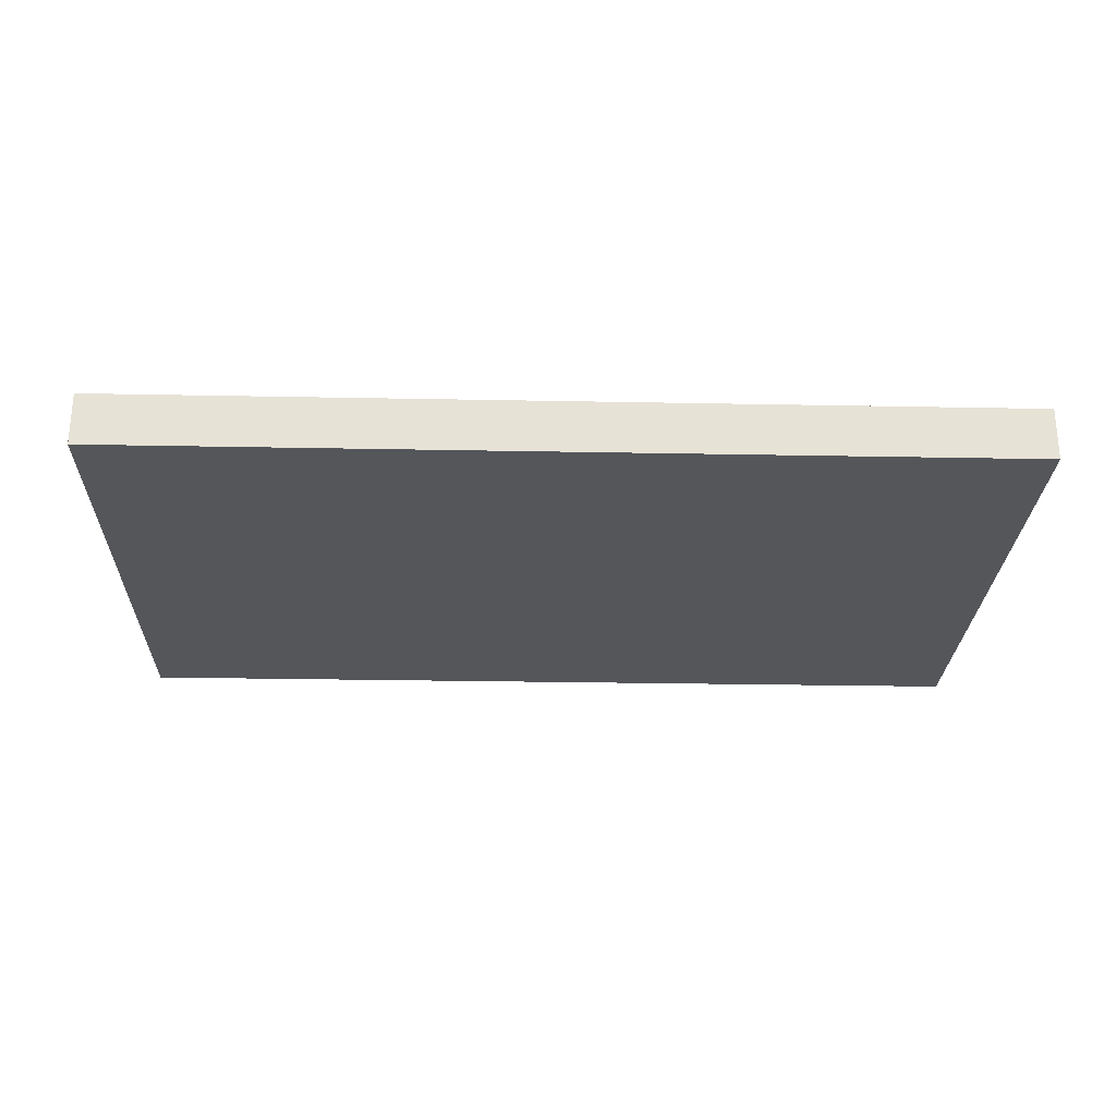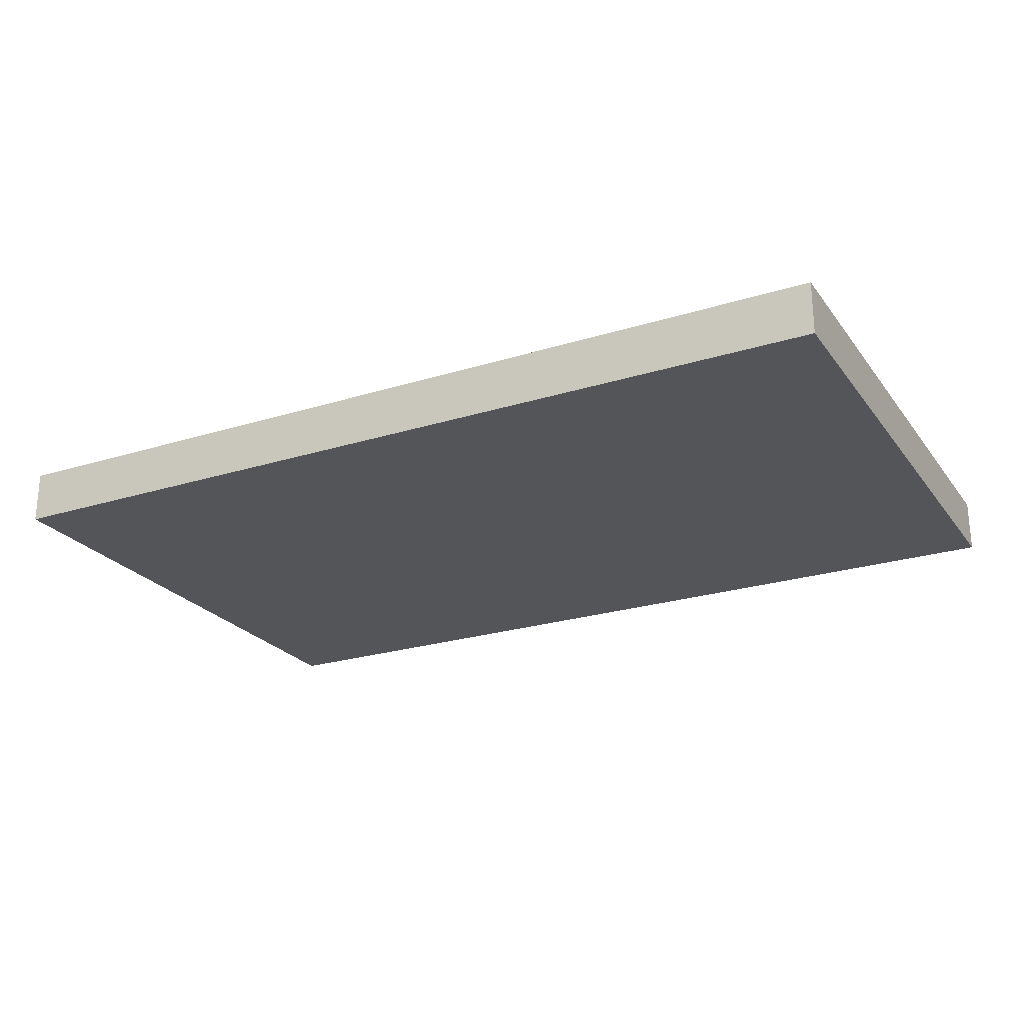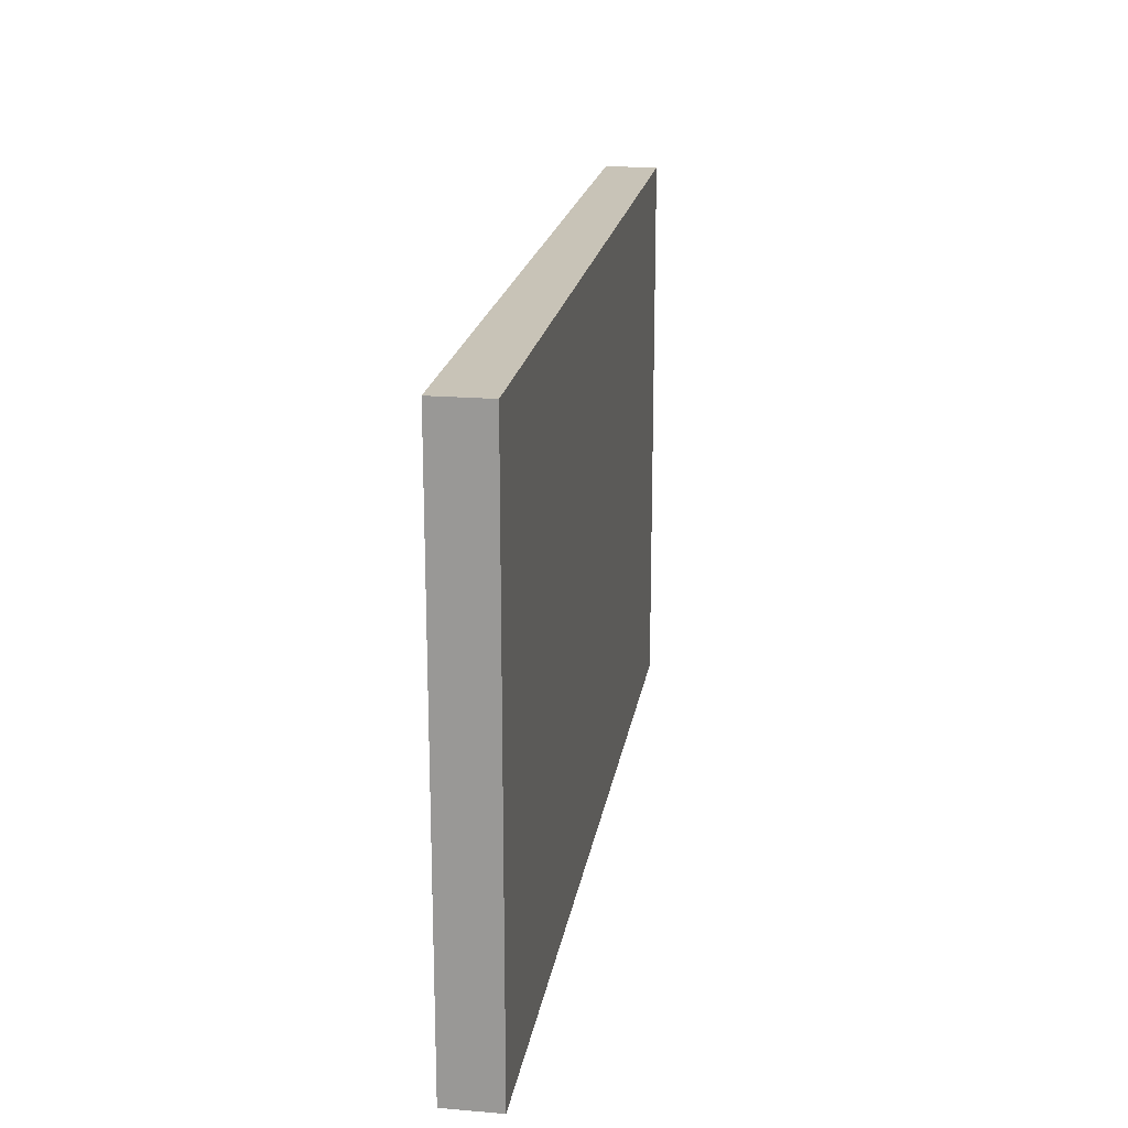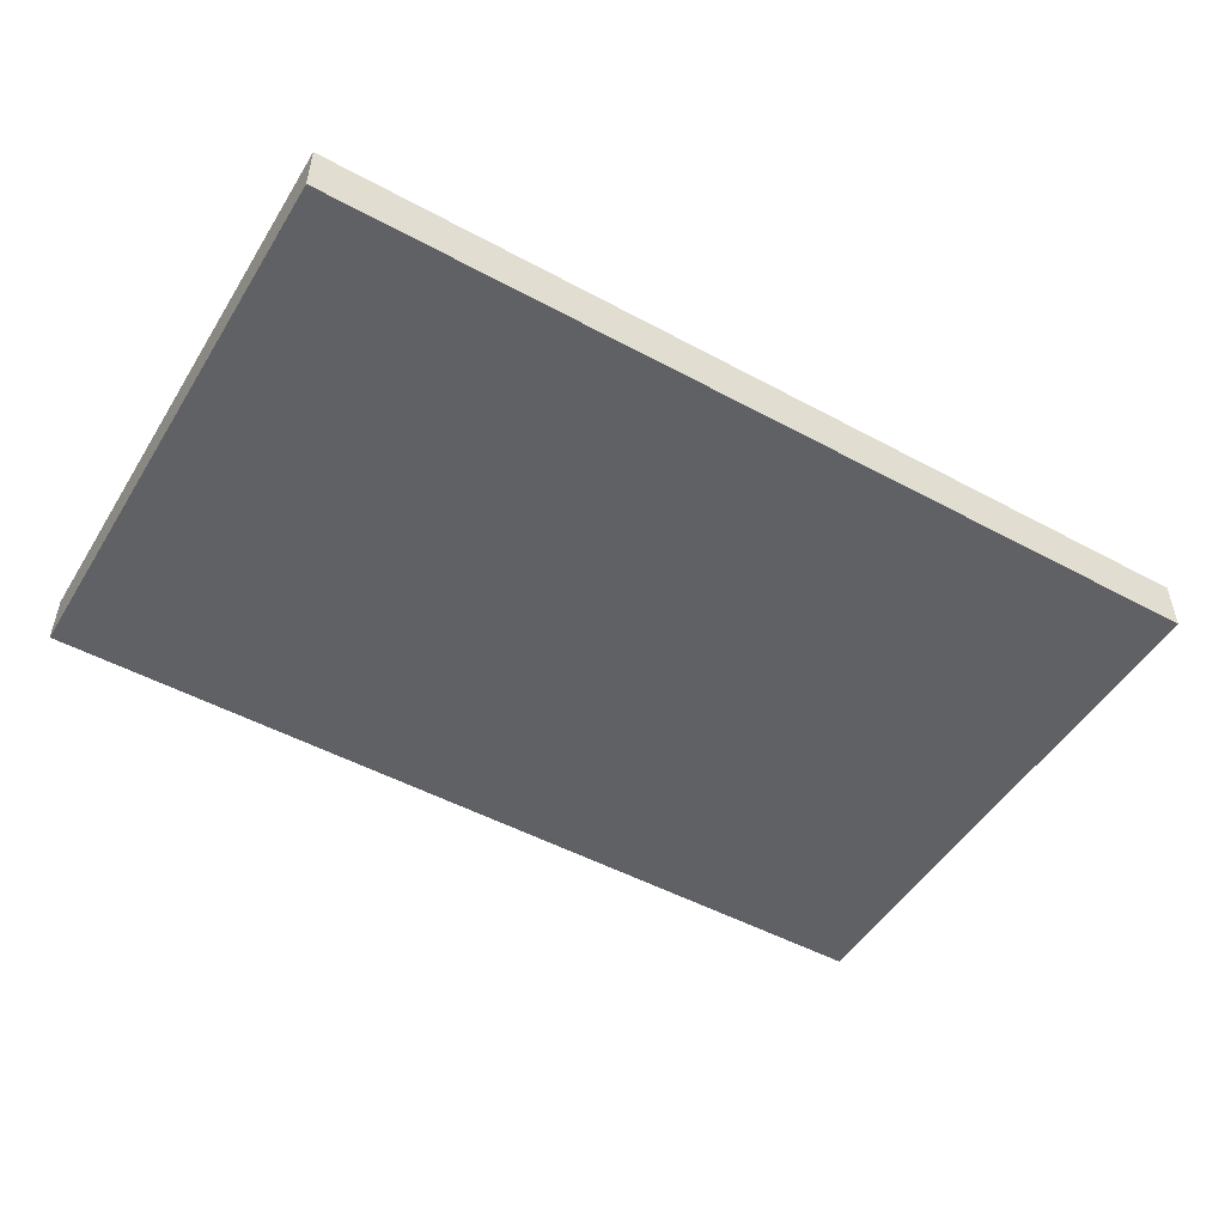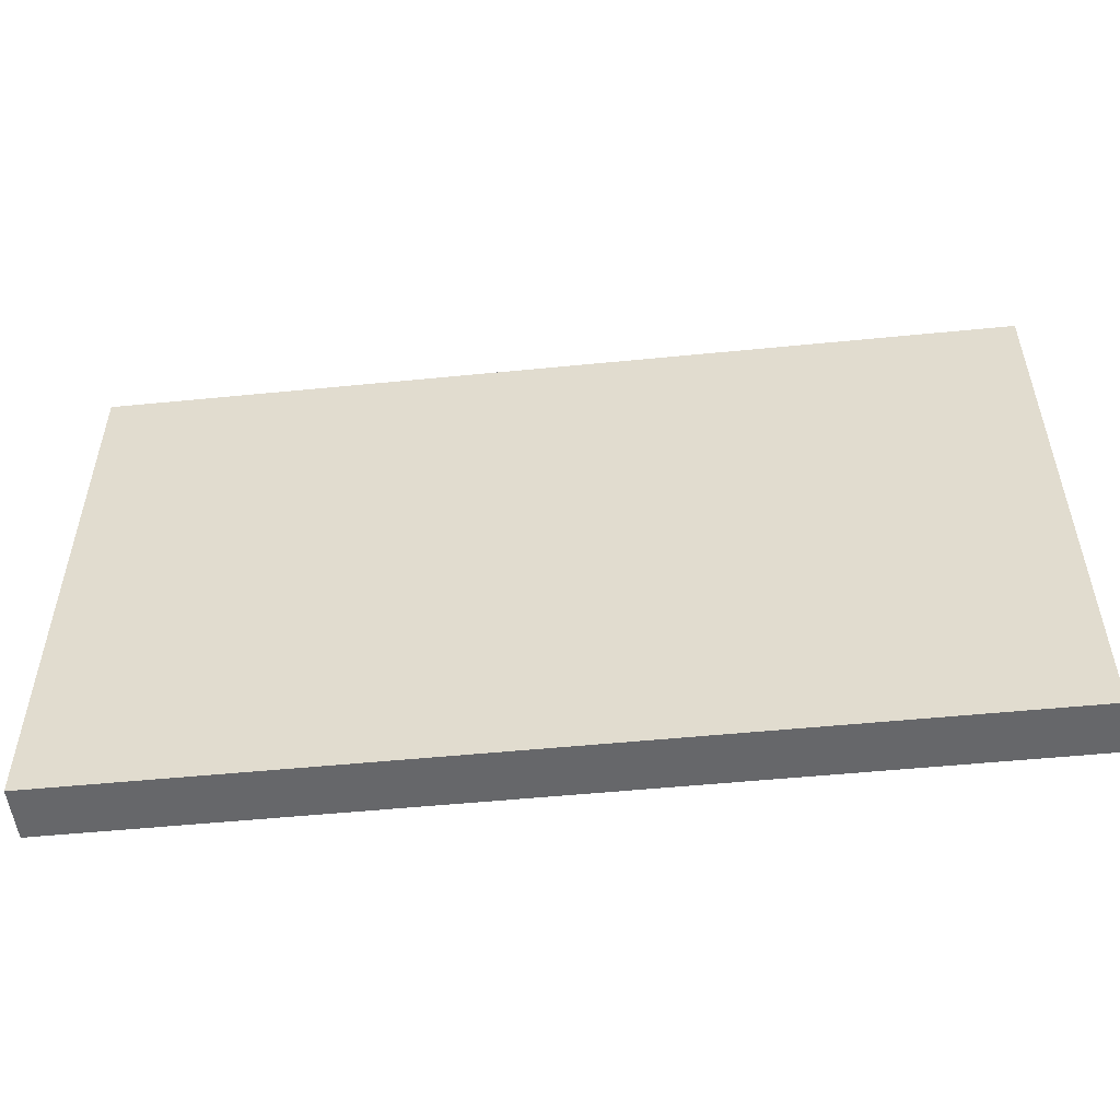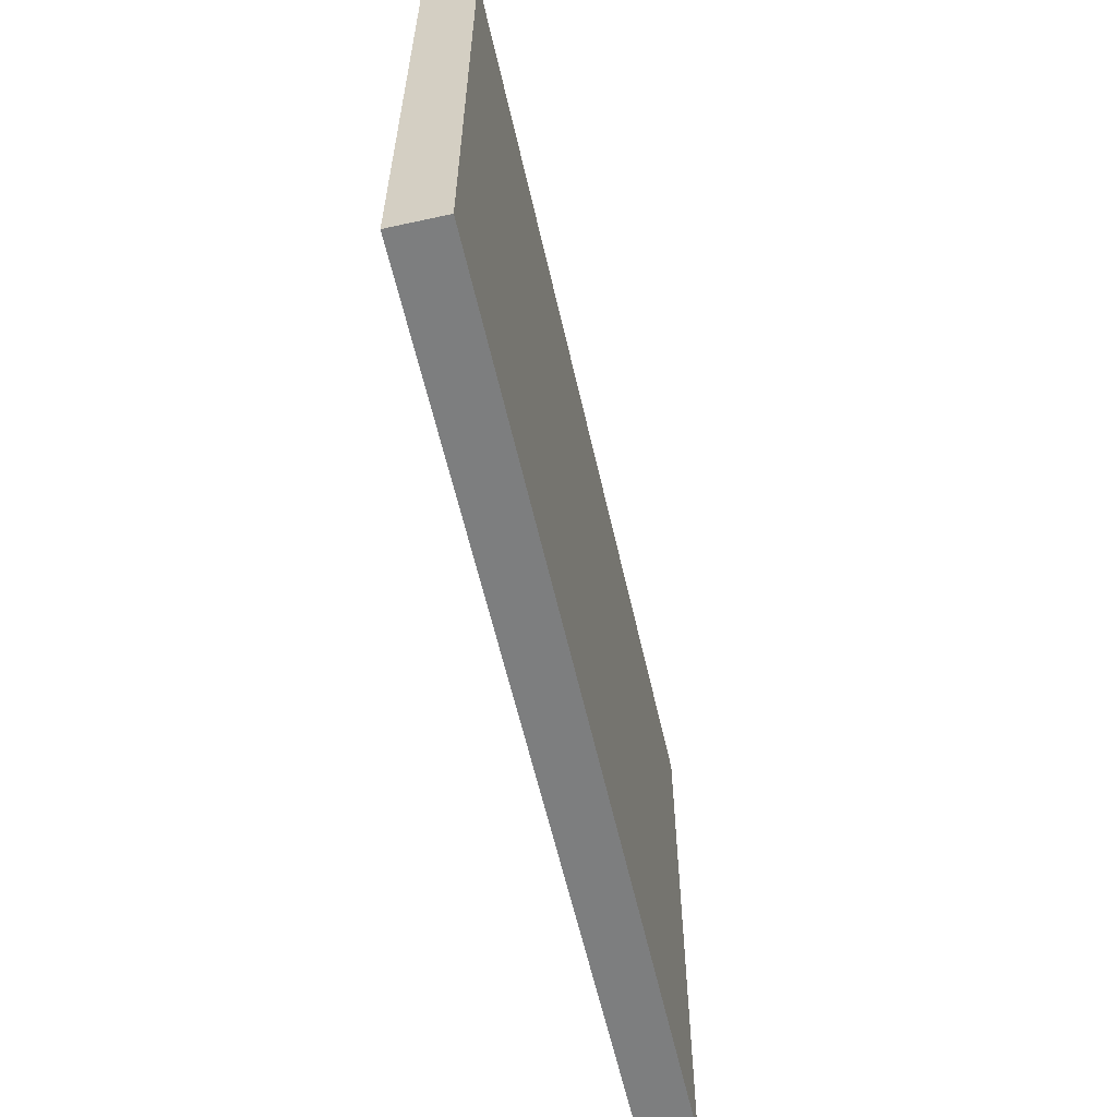
<metadata>
{"format":"obj","ext":"obj","renderer":"f3d","projection":"perspective","resolution":1024,"background":"white","views":[{"elev":-25.6,"azim":178.2,"up":"+Y"},{"elev":-24.0,"azim":27.4,"up":"+Y"},{"elev":19.7,"azim":98.9,"up":"+Z"},{"elev":-49.9,"azim":-30.8,"up":"+Y"},{"elev":-52.2,"azim":-173.9,"up":"+Z"},{"elev":-59.3,"azim":102.7,"up":"+Z"}]}
</metadata>
<code>
v -17 0 10.5
v -17 0 -10.5
v -17 2 10.5
v -17 2 -10.5
v 17 0 10.5
v 17 0 -10.5
v 17 2 10.5
v 17 2 -10.5
v -17 0 10.5
v -17 2 10.5
v 17 0 10.5
v 17 2 10.5
v -17 0 -10.5
v -17 2 -10.5
v 17 0 -10.5
v 17 2 -10.5
v -17 0 10.5
v 17 0 10.5
v -17 0 -10.5
v 17 0 -10.5
v -17 2 10.5
v 17 2 10.5
v -17 2 -10.5
v 17 2 -10.5
f 3 2 1
f 4 2 3
f 5 6 7
f 7 6 8
f 11 10 9
f 12 10 11
f 13 14 15
f 15 14 16
f 19 18 17
f 20 18 19
f 21 22 23
f 23 22 24

</code>
